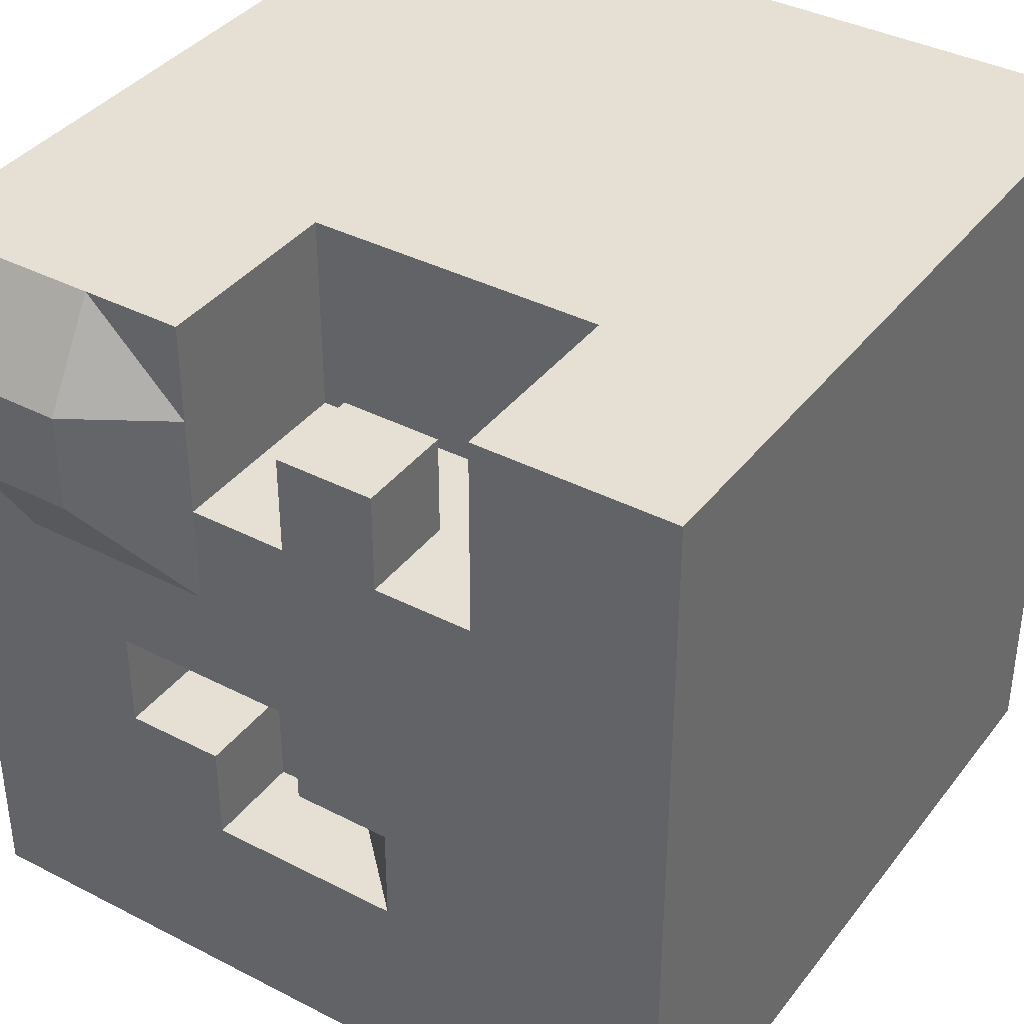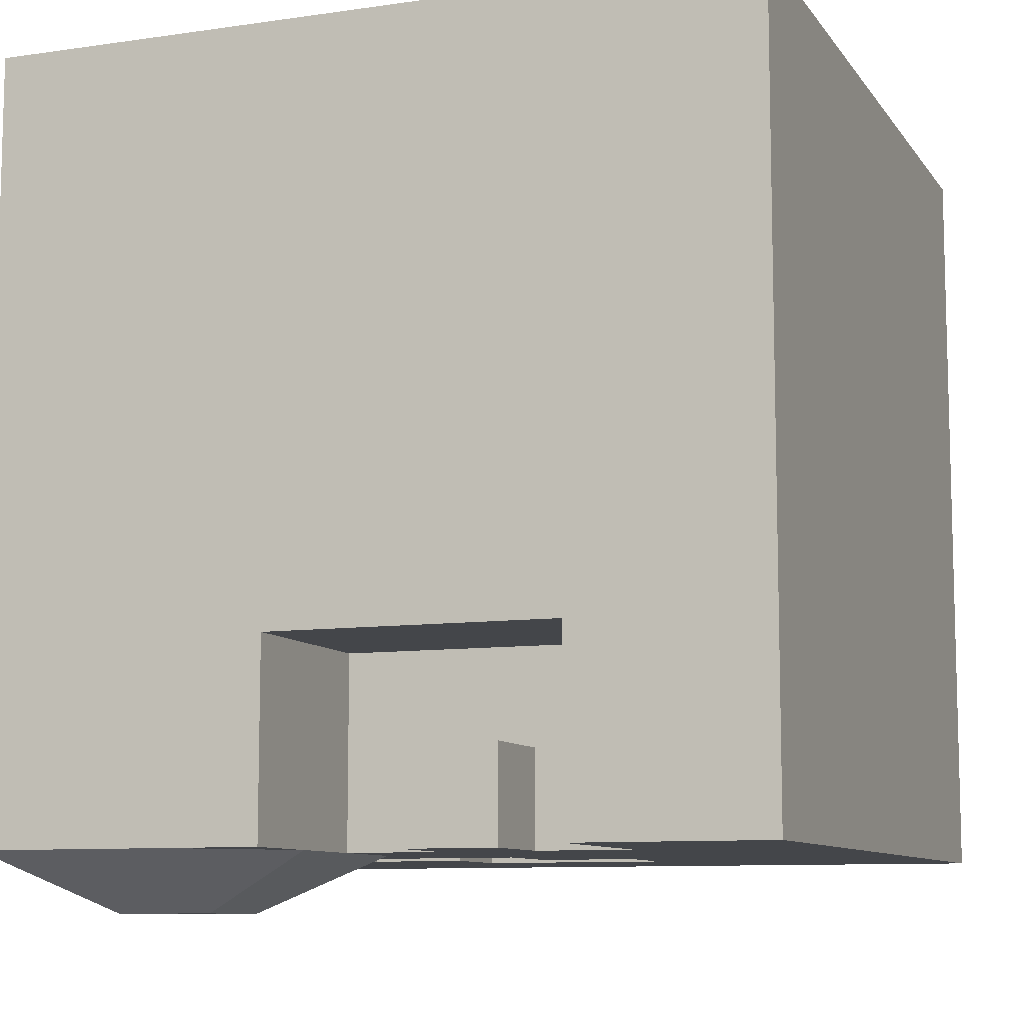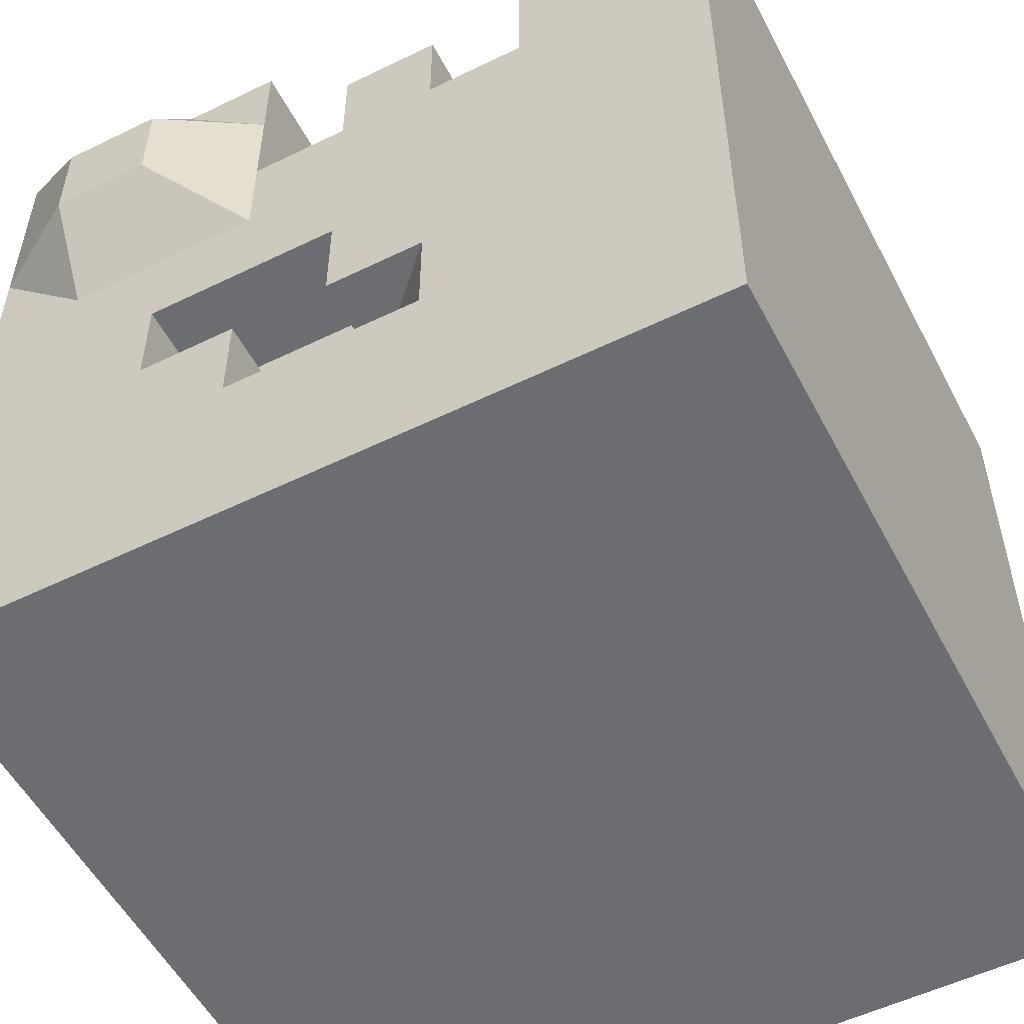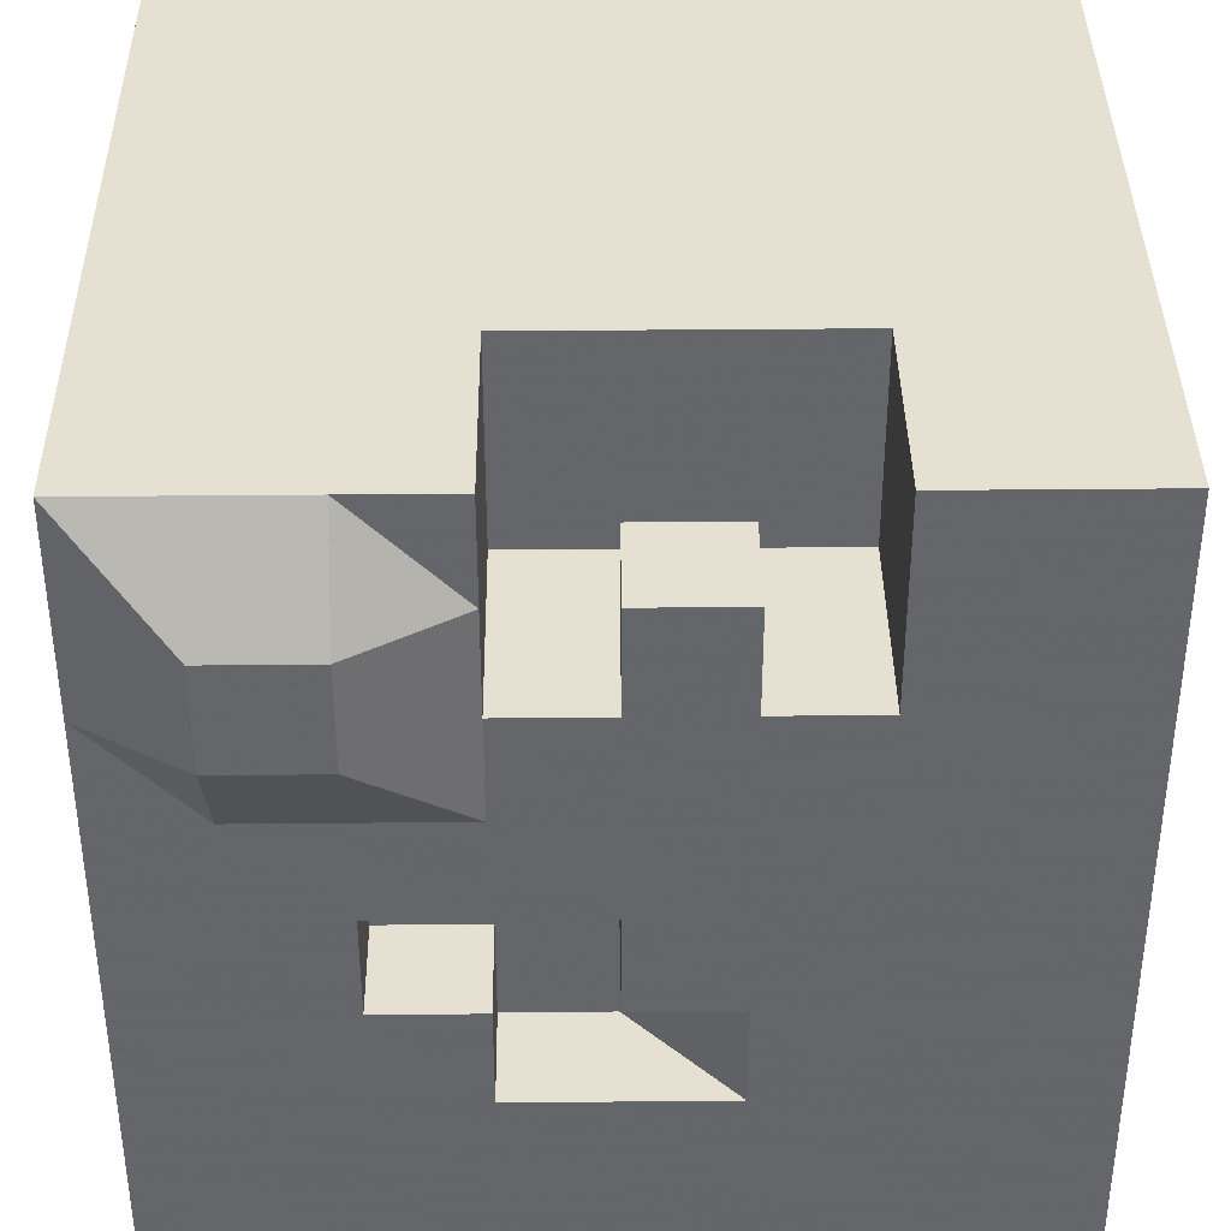
<metadata>
{"format":"obj","ext":"obj","renderer":"f3d","projection":"perspective","resolution":1024,"background":"white","views":[{"elev":38.1,"azim":33.2,"up":"+Z"},{"elev":-9.4,"azim":20.8,"up":"+Y"},{"elev":-54.0,"azim":27.4,"up":"+Z"},{"elev":38.4,"azim":-0.7,"up":"+Z"}]}
</metadata>
<code>
o Cube_Cube.001
v -4 0 4
v -4 0 -4
v 4 0 -4
v 4 0 4
v -4 8 4
v -4 8 -4
v 4 8 -4
v 4 8 4
v -4 4 4
v -4 8 0
v -4 4 -4
v -4 0 0
v 0 8 -4
v 4 4 -4
v 0 0 -4
v 4 8 0
v 4 4 4
v 4 0 0
v 0 8 4
v -4 4 0
v 0 4 -4
v 4 4 0
v 0 4 4
v 0 0 0
v 0 8 0
v -4 6 4
v -4 8 -2
v -4 2 -4
v -4 0 2
v 2 8 -4
v 4 2 -4
v -2 0 -4
v 4 8 2
v 4 2 4
v 4 0 -2
v -2 8 4
v 2 0 4
v -4 2 4
v -4 8 2
v -4 6 -4
v -4 0 -2
v -2 8 -4
v 4 6 -4
v 2 0 -4
v 4 8 -2
v 4 6 4
v 4 0 2
v 2 8 4
v -2 0 4
v -4 2 0
v -4 6 0
v -4 4 2
v -4 4 -2
v 0 2 -4
v 0 6 -4
v -2 4 -4
v 2 4 -4
v 4 2 0
v 4 6 0
v 4 4 -2
v 4 4 2
v 0 2 4
v 0 6 4
v 2 4 4
v -2 4 4
v 2 0 0
v -2 0 0
v 0 0 2
v 0 0 -2
v -2 8 0
v 2 8 0
v 0 8 2
v 0 8 -2
v -4 2 -2
v 2 2 -4
v 4 2 2
v -2 2 4
v 2 0 -2
v -2 8 -2
v -4 2 2
v -4 6 2
v -4 6 -2
v -2 2 -4
v -2 6 -4
v 2 6 -4
v 4 2 -2
v 4 6 -2
v 4 6 2
v 2 2 4
v 2 6 4
v -2 6 4
v 2 0 2
v -2 -0.5992 2
v -2 0 -2
v -2 8 2
v 2 8 2
v 2 8 -2
v -4 7 4
v -4 8 -3
v -4 1 -4
v -4 0 3
v 3 8 -4
v 4 1 -4
v -3 0 -4
v 4 8 3
v 4 1 4
v 4 0 -3
v -3 8 4
v 3 0 4
v -4 1 4
v -4 8 3
v -4 7 -4
v -4 0 -3
v -3 8 -4
v 4 7 -4
v 3 0 -4
v 4 8 -3
v 4 7 4
v 4 0 3
v 3 8 4
v -3 0 4
v -4 1 0
v -4 7 0
v -4 4 3
v -4 4 -1
v 0 1 -4
v 0 7 -4
v -3 4 -4
v 1 4 -4
v 4 1 0
v 4 7 0
v 4 4 -3
v 4 4 1
v 0 7 4
v 3 4 4
v -1 4 4
v 3 0 0
v -3 0 0
v 0 0 -1
v -3 8 0
v 3 8 0
v 0 8 3
v 0 8 -1
v -4 5 4
v -4 8 -1
v -4 3 -4
v -4 0 1
v 1 8 -4
v 4 3 -4
v -1 0 -4
v 4 8 1
v 4 3 4
v 4 0 -1
v -1 8 4
v -4 3 4
v -4 8 1
v -4 5 -4
v -4 0 -1
v -1 8 -4
v 4 5 -4
v 1 0 -4
v 4 8 -1
v 4 5 4
v 4 0 1
v 1 8 4
v -1 0 4
v -4 3 0
v -4 5 0
v -4 4 1
v -4 4 -3
v 0 3 -4
v 0 5 -4
v -1 4 -4
v 3 4 -4
v 4 3 0
v 4 5 0
v 4 4 -1
v 4 4 3
v 0 3 4
v 0 5 4
v 1 4 4
v -3 4 4
v 1 0 0
v -1 0 0
v 0 0 1
v 0 0 -3
v -1 8 0
v 1 8 0
v 0 8 1
v 0 8 -3
v -4 1 -2
v -4 3 -2
v -4 2 -1
v -4 2 -3
v 2 1 -4
v 2 3 -4
v 1 2 -4
v 3 2 -4
v 4 1 2
v 4 3 2
v 4 2 1
v 4 2 3
v -2 1 4
v -2 3 4
v -1 2 4
v -3 2 4
v 3 0 -2
v 1 0 -2
v 2 0 -1
v 2 0 -3
v -3 8 -2
v -1 8 -2
v -2 8 -1
v -2 8 -3
v -4 1 2
v -4 3 2
v -4 2 3
v -4 2 1
v -4 5 2
v -4 7 2
v -4 6 3
v -4 6 1
v -4 5 -2
v -4 7 -2
v -4 6 -1
v -4 6 -3
v -2 1 -4
v -2 3 -4
v -3 2 -4
v -1 2 -4
v -2 5 -4
v -2 7 -4
v -3 6 -4
v -1 6 -4
v 2 5 -4
v 2 7 -4
v 1 6 -4
v 3 6 -4
v 4 1 -2
v 4 3 -2
v 4 2 -3
v 4 2 -1
v 4 5 -2
v 4 7 -2
v 4 6 -3
v 4 6 -1
v 4 5 2
v 4 7 2
v 4 6 1
v 4 6 3
v 2 1 4
v 2 3 4
v 3 2 4
v 1 2 4
v 2 5 4
v 2 7 4
v 3 6 4
v 1 6 4
v -2 5 4
v -2 7 4
v -1 6 4
v -3 6 4
v 3 0 2
v 2 0 1
v -3 -0.5992 2
v -2 -0.5992 3
v -2 0 1
v -1 0 -2
v -3 0 -2
v -2 0 -1
v -2 0 -3
v -3 8 2
v -1 8 2
v -2 8 3
v -2 8 1
v 1 8 2
v 3 8 2
v 2 8 3
v 2 8 1
v 1 8 -2
v 3 8 -2
v 2 8 -1
v 2 8 -3
v -4 1 -3
v 3 1 -4
v 4 1 3
v -3 1 4
v 3 0 -3
v -3 8 -3
v -4 1 1
v -4 5 1
v -4 5 -3
v -1 1 -4
v -1 5 -4
v 3 5 -4
v 4 1 -1
v 4 5 -1
v 4 5 3
v 1 5 4
v -3 5 4
v 3 0 1
v -1 0 1
v -1 0 -3
v -3 8 1
v 1 8 1
v 1 8 -3
v -4 1 -1
v -4 3 -1
v -4 3 -3
v 1 1 -4
v 1 3 -4
v 3 3 -4
v 4 1 1
v 4 3 1
v 4 3 3
v -1 1 4
v -1 3 4
v -3 3 4
v 3 0 -1
v 1 0 -1
v 1 0 -3
v -3 8 -1
v -1 8 -1
v -1 8 -3
v -4 1 3
v -4 3 3
v -4 3 1
v -4 5 3
v -4 7 3
v -4 7 1
v -4 5 -1
v -4 7 -1
v -4 7 -3
v -3 1 -4
v -3 3 -4
v -1 3 -4
v -3 5 -4
v -3 7 -4
v -1 7 -4
v 1 5 -4
v 1 7 -4
v 3 7 -4
v 4 1 -3
v 4 3 -3
v 4 3 -1
v 4 5 -3
v 4 7 -3
v 4 7 -1
v 4 5 1
v 4 7 1
v 4 7 3
v 3 1 4
v 3 3 4
v 1 3 4
v 3 5 4
v 3 7 4
v 1 7 4
v -1 5 4
v -1 7 4
v -3 7 4
v 3 0 3
v 1 0 1
v -3 -0.5992 3
v -3 0 1
v -1 0 -1
v -3 0 -1
v -3 0 -3
v -3 8 3
v -1 8 3
v -1 8 1
v 1 8 3
v 3 8 3
v 3 8 1
v 1 8 -1
v 3 8 -1
v 3 8 -3
v 0 1 0
v -2 1 0
v 0 1 -2
v 0 1 -1
v -1 1 0
v -1 1 -2
v -2 1 -1
v -1 1 -1
v 2 0 3
v 0 2 3
v 2 2 3
v -1 0 3
v -1 2 3
v 2 1 3
v 1 2 3
v -1 1 3
v 0 2 2
v 2 2 2
v 0 1 2
v 1 0 2
v -1 0 2
v -1 2 2
v 2 1 2
v 1 2 2
v 1 1 2
v -1 1 2
v 0 0 3
v 0 1 3
v 1 0 3
v 1 1 3
v -4 7 4
v -4 8 4
v -4 8 4
v -4 8 -3
v -4 8 -4
v -4 8 -4
v -4 1 -4
v -4 0 -4
v -4 0 -4
v -4 0 3
v -4 0 4
v -4 0 4
v 3 8 -4
v 4 8 -4
v 4 8 -4
v 4 1 -4
v 4 0 -4
v 4 0 -4
v -3 0 -4
v 4 8 3
v 4 8 4
v 4 8 4
v 4 1 4
v 4 0 4
v 4 0 4
v 4 0 -3
v -3 8 4
v 3 0 4
v -4 1 4
v -4 8 3
v -4 7 -4
v -4 0 -3
v -3 8 -4
v 4 7 -4
v 3 0 -4
v 4 8 -3
v 4 7 4
v 4 0 3
v 3 8 4
v -3 0 4
v 2 2 4
v 2 2 4
v 2 2 3
v 0 0 -1
v 0 0 -1
v 0 0 0
v 0 0 0
v -4 5 4
v -4 4 4
v -4 8 -1
v -4 8 0
v -4 3 -4
v -4 4 -4
v -4 0 1
v -4 0 0
v 1 8 -4
v 0 8 -4
v 4 3 -4
v 4 4 -4
v -1 0 -4
v 0 0 -4
v 4 8 1
v 4 8 0
v 4 3 4
v 4 4 4
v 4 0 -1
v 4 0 0
v -1 8 4
v 0 8 4
v 0 1 2
v 0 1 2
v 0 0 2
v 0 0 2
v -4 3 4
v -4 8 1
v -4 5 -4
v -4 0 -1
v -1 8 -4
v 4 5 -4
v 1 0 -4
v 4 8 -1
v 4 5 4
v 4 0 1
v 1 8 4
v -1 0 0
v -1 2 4
v -1 2 4
v 0 2 4
v 1 0 -2
v 1 0 -2
v 0 0 -2
v 2 1 4
v 2 0 4
v 2 0 4
v 1 2 4
v -1 0 -2
v -1 0 -2
v -2 0 -1
v -2 0 -1
v -2 0 0
v -2 0 0
v -4 6 4
v -4 8 -2
v -4 2 -4
v -4 0 2
v 2 8 -4
v 4 2 -4
v -2 0 -4
v 4 8 2
v 4 2 4
v 4 0 -2
v -2 8 4
v -4 2 4
v -4 8 2
v -4 6 -4
v -4 0 -2
v -2 8 -4
v 4 6 -4
v 2 0 -4
v 4 8 -2
v 4 6 4
v 4 0 2
v 2 8 4
v -2 0 4
v 1 0 -1
v 1 0 -1
v 0 1 -1
v 0 1 -1
v 0 1 -1
v -1 0 4
v -1 0 4
v -3 -0.5992 2
v -2 -0.5992 2
v -2 -0.5992 3
v -1 0 3
v -1 1 4
v -1 2 3
v -3 -0.5992 3
v -1 1 -2
v -1 1 -2
v -1 0 -1
v -1 0 -1
v -1 1 -1
v -1 1 -1
v 0 1 0
v 0 1 0
v -1 1 0
v 0 1 -2
v 0 1 -2
v -2 1 -1
v -2 1 -1
v -2 1 0
v -2 1 0
v 2 2 2
v 2 2 2
v -1 0 2
v -1 0 2
v -1 2 2
v -1 2 2
v 2 0 3
v 2 0 2
v 2 0 2
v 1 0 2
v 1 0 2
v 0 2 2
v 1 2 2
v 2 1 2
v 1 1 2
v 1 1 2
v -1 1 2
v 0 1 3
v 0 1 3
v 0 0 3
v 0 0 3
v 1 1 3
v 1 1 3
v 1 0 3
v 1 0 3
f 284 113 2 100
f 285 116 3 103
f 286 119 4 106
f 287 121 417 110
f 288 107 423 441
f 289 99 6 114
f 290 147 12 122
f 291 169 20 168
f 292 170 459 157
f 293 150 15 126
f 294 173 21 172
f 295 174 465 160
f 296 153 18 130
f 297 177 22 176
f 298 178 471 163
f 89 387 391 254
f 299 181 23 180
f 300 182 455 144
f 301 164 473 137
f 302 185 24 184
f 303 186 467 466
f 304 156 457 140
f 305 189 25 188
f 306 190 463 148
f 307 158 41 191
f 308 193 74 192
f 309 194 510 146
f 310 161 44 195
f 311 197 75 196
f 312 198 513 149
f 313 489 47 199
f 314 201 76 200
f 315 202 516 152
f 542 166 49 203
f 317 205 77 204
f 318 206 519 155
f 319 472 35 207
f 531 209 78 208
f 321 210 525 486
f 322 145 27 211
f 323 213 79 212
f 324 214 523 159
f 325 101 29 215
f 326 217 80 216
f 327 218 50 167
f 328 124 52 219
f 329 221 81 220
f 330 222 51 123
f 331 125 53 223
f 332 225 82 224
f 333 226 521 112
f 334 104 32 227
f 335 229 83 228
f 336 230 54 171
f 337 128 56 231
f 338 233 84 232
f 339 234 55 127
f 340 129 57 235
f 341 237 85 236
f 342 238 524 115
f 343 432 517 239
f 344 241 86 240
f 345 242 58 175
f 346 132 60 243
f 347 245 87 244
f 348 246 59 131
f 349 133 61 247
f 350 249 88 248
f 351 250 527 118
f 352 109 37 251
f 353 253 448 252
f 354 501 62 179
f 355 135 64 255
f 356 257 90 256
f 357 258 63 134
f 358 136 65 259
f 359 261 91 260
f 360 262 508 407
f 361 444 528 263
f 362 264 66 183
f 363 540 539 538
f 364 267 67 138
f 491 553 558 506
f 366 270 94 269
f 367 271 514 425
f 368 436 520 272
f 369 274 95 273
f 370 275 70 187
f 371 142 72 276
f 372 278 96 277
f 373 279 71 141
f 374 143 73 280
f 375 282 97 281
f 376 283 512 419
f 191 41 113 284
f 74 191 284 194
f 194 284 100 510
f 195 44 116 285
f 75 195 285 198
f 198 285 103 513
f 199 47 119 286
f 76 199 286 202
f 202 286 106 516
f 203 49 121 287
f 77 203 287 206
f 206 287 110 519
f 207 35 107 288
f 78 207 288 210
f 210 288 441 525
f 211 27 99 289
f 79 211 289 214
f 214 289 114 523
f 215 29 147 290
f 80 215 290 218
f 218 290 122 50
f 219 52 169 291
f 81 219 291 222
f 222 291 168 51
f 223 53 170 292
f 82 223 292 226
f 226 292 157 521
f 227 32 150 293
f 83 227 293 230
f 230 293 126 54
f 231 56 173 294
f 84 231 294 234
f 234 294 172 55
f 235 57 174 295
f 85 235 295 238
f 238 295 160 524
f 239 517 153 296
f 86 239 296 242
f 242 296 130 58
f 243 60 177 297
f 87 243 297 246
f 246 297 176 59
f 247 61 178 298
f 88 247 298 250
f 250 298 163 527
f 385 361 263 92
f 498 390 449 447
f 254 391 386 494
f 255 64 181 299
f 90 255 299 258
f 258 299 180 63
f 259 65 182 300
f 91 259 300 262
f 262 300 144 508
f 263 528 164 301
f 92 263 301 264
f 264 301 137 66
f 267 302 184 67
f 268 69 186 303
f 94 268 303 271
f 271 303 466 514
f 272 520 156 304
f 95 272 304 275
f 275 304 140 70
f 276 72 189 305
f 96 276 305 279
f 279 305 188 71
f 280 73 190 306
f 97 280 306 283
f 283 306 148 512
f 122 12 158 307
f 50 122 307 193
f 193 307 191 74
f 167 50 193 308
f 20 167 308 125
f 125 308 192 53
f 192 74 194 309
f 53 192 309 170
f 170 309 146 459
f 126 15 161 310
f 54 126 310 197
f 197 310 195 75
f 171 54 197 311
f 21 171 311 129
f 129 311 196 57
f 196 75 198 312
f 57 196 312 174
f 174 312 149 465
f 130 18 489 313
f 58 130 313 201
f 201 313 199 76
f 175 58 201 314
f 22 175 314 133
f 133 314 200 61
f 200 76 202 315
f 61 200 315 178
f 178 315 152 471
f 316 392 541 536
f 492 389 392 316
f 205 542 203 77
f 179 62 205 317
f 23 179 317 136
f 136 317 204 65
f 204 77 206 318
f 65 204 318 182
f 182 318 155 455
f 137 473 472 319
f 66 137 319 209
f 209 319 207 78
f 183 66 209 531
f 24 183 531 139
f 380 450 320
f 208 78 210 321
f 69 208 321 186
f 186 321 486 467
f 140 457 145 322
f 70 140 322 213
f 213 322 211 79
f 187 70 213 323
f 25 187 323 143
f 143 323 212 73
f 212 79 214 324
f 73 212 324 190
f 190 324 159 463
f 435 1 101 325
f 38 435 325 217
f 217 325 215 80
f 480 38 217 326
f 9 480 326 124
f 124 326 216 52
f 216 80 218 327
f 52 216 327 169
f 169 327 167 20
f 454 9 124 328
f 26 454 328 221
f 221 328 219 81
f 98 26 221 329
f 5 98 329 111
f 111 329 220 39
f 220 81 222 330
f 39 220 330 481
f 481 330 123 10
f 168 20 125 331
f 51 168 331 225
f 225 331 223 82
f 123 51 225 332
f 10 123 332 456
f 456 332 224 509
f 224 82 226 333
f 509 224 333 410
f 410 333 112 411
f 413 414 104 334
f 28 413 334 229
f 229 334 227 83
f 458 28 229 335
f 11 458 335 128
f 128 335 228 56
f 228 83 230 336
f 56 228 336 173
f 173 336 171 21
f 482 11 128 337
f 40 482 337 233
f 233 337 231 84
f 437 40 233 338
f 412 437 338 439
f 439 338 232 42
f 232 84 234 339
f 42 232 339 484
f 484 339 127 13
f 172 21 129 340
f 55 172 340 237
f 237 340 235 85
f 127 55 237 341
f 13 127 341 462
f 462 341 236 30
f 236 85 238 342
f 30 236 342 102
f 102 342 115 7
f 422 424 432 343
f 31 422 343 241
f 241 343 239 86
f 464 31 241 344
f 14 464 344 132
f 132 344 240 60
f 240 86 242 345
f 60 240 345 177
f 177 345 175 22
f 485 14 132 346
f 43 485 346 245
f 245 346 243 87
f 440 43 245 347
f 420 440 347 117
f 117 347 244 45
f 244 87 246 348
f 45 244 348 162
f 162 348 131 16
f 176 22 133 349
f 59 176 349 249
f 249 349 247 88
f 131 59 249 350
f 16 131 350 151
f 151 350 248 33
f 248 88 250 351
f 33 248 351 105
f 105 351 118 8
f 429 430 109 352
f 34 429 352 253
f 253 352 251 448
f 470 34 253 353
f 17 470 353 135
f 135 353 252 64
f 252 448 501 354
f 64 252 354 181
f 181 354 179 23
f 488 17 135 355
f 46 488 355 257
f 257 355 255 90
f 443 46 257 356
f 427 443 356 120
f 120 356 256 48
f 256 90 258 357
f 48 256 357 165
f 165 357 134 19
f 180 23 136 358
f 63 180 358 261
f 261 358 259 91
f 134 63 261 359
f 19 134 359 154
f 154 359 260 36
f 260 91 262 360
f 36 260 360 108
f 108 360 407 408
f 434 431 444 361
f 185 362 183 24
f 446 530 266 544
f 418 446 544 416
f 416 544 265 511
f 265 93 267 364
f 511 265 364 460
f 460 364 138 461
f 504 556 384 365
f 547 550 382 502
f 270 548 268 94
f 138 67 270 366
f 461 138 366 483
f 483 366 269 522
f 269 94 271 367
f 522 269 367 438
f 438 367 425 415
f 433 409 436 368
f 518 433 368 274
f 274 368 272 95
f 474 518 274 369
f 475 474 369 142
f 142 369 273 72
f 273 95 275 370
f 72 273 370 189
f 189 370 187 25
f 490 475 142 371
f 529 490 371 278
f 278 371 276 96
f 445 529 278 372
f 428 445 372 426
f 426 372 277 515
f 277 96 279 373
f 515 277 373 468
f 468 373 141 469
f 188 25 143 374
f 71 188 374 282
f 282 374 280 97
f 141 71 282 375
f 469 141 375 487
f 487 375 281 526
f 281 97 283 376
f 526 281 376 442
f 442 376 419 421
f 549 533 379 545
f 381 377 533 549
f 378 381 549 383
f 497 554 495
f 507 559 557 505
f 503 546 554 497
f 452 551 553 491
f 451 535 552 453
f 534 532 496 555
f 387 394 400 391
f 397 478 185 302
f 390 399 560 449
f 391 400 393 386
f 392 402 562 541
f 389 398 402 392
f 499 566 390 498
f 494 386 543 493
f 396 92 264 362
f 478 396 362 185
f 561 573 401 572
f 572 401 395 571
f 571 395 576 564
f 386 393 565 543
f 93 397 302 267
f 500 434 361 385
f 530 537 388 266
f 266 388 397 93
f 478 579 583 396
f 573 567 569 401
f 395 68 563 576
f 566 568 399 390
f 406 405 403 404
f 574 581 577 476
f 570 584 582 575
f 477 578 580 479

</code>
